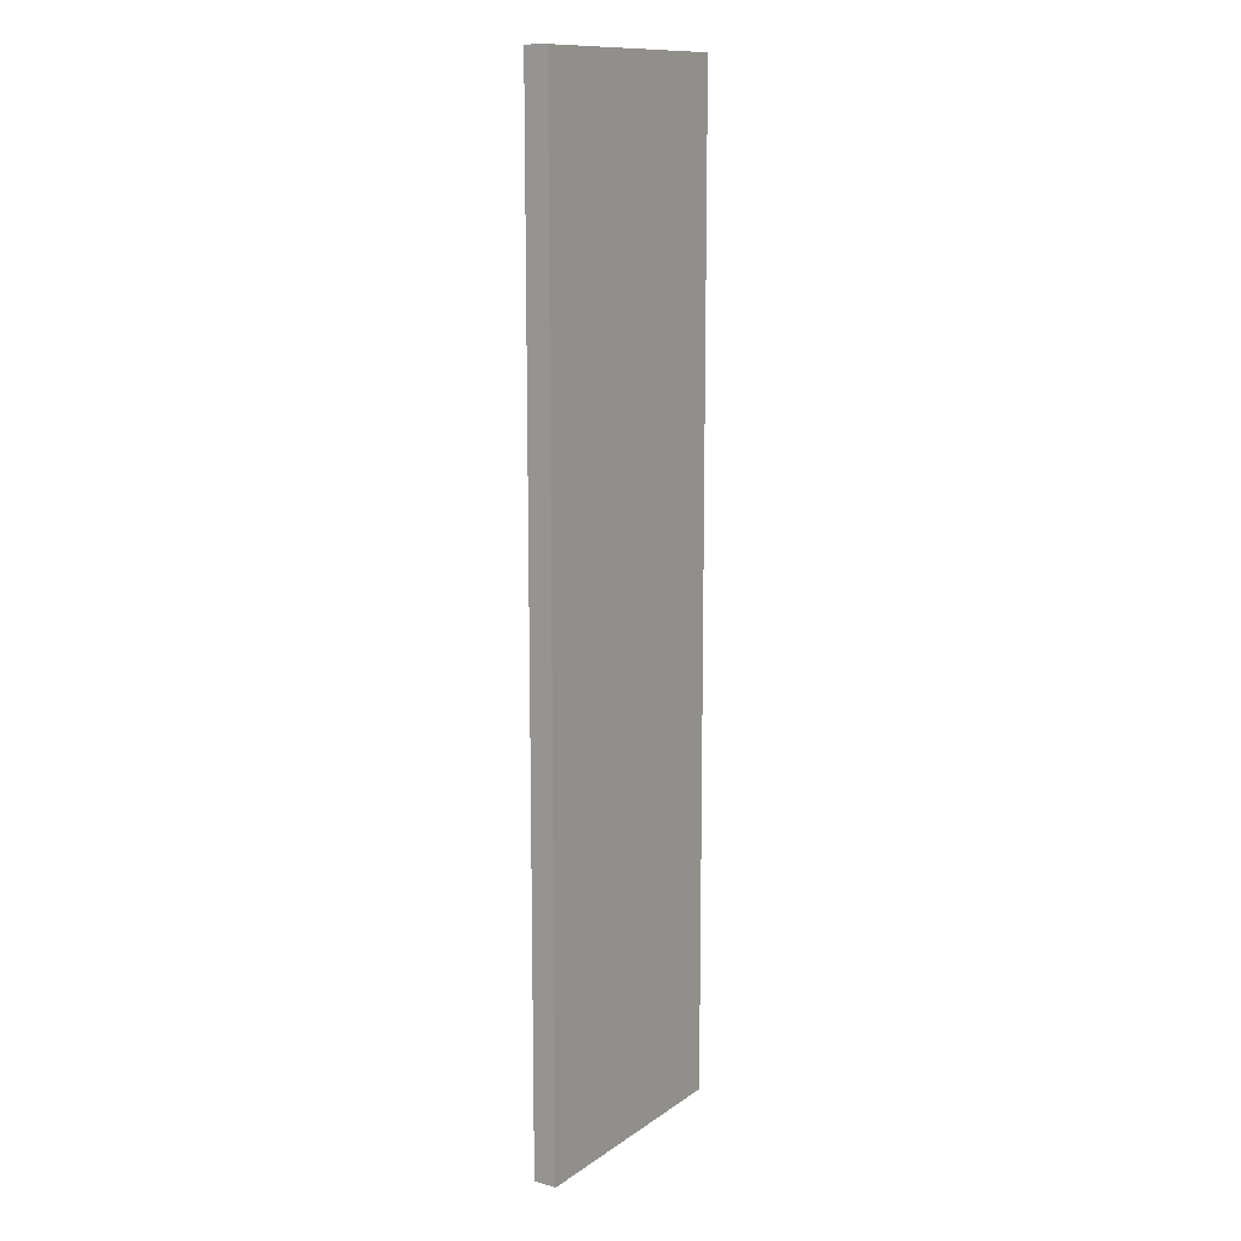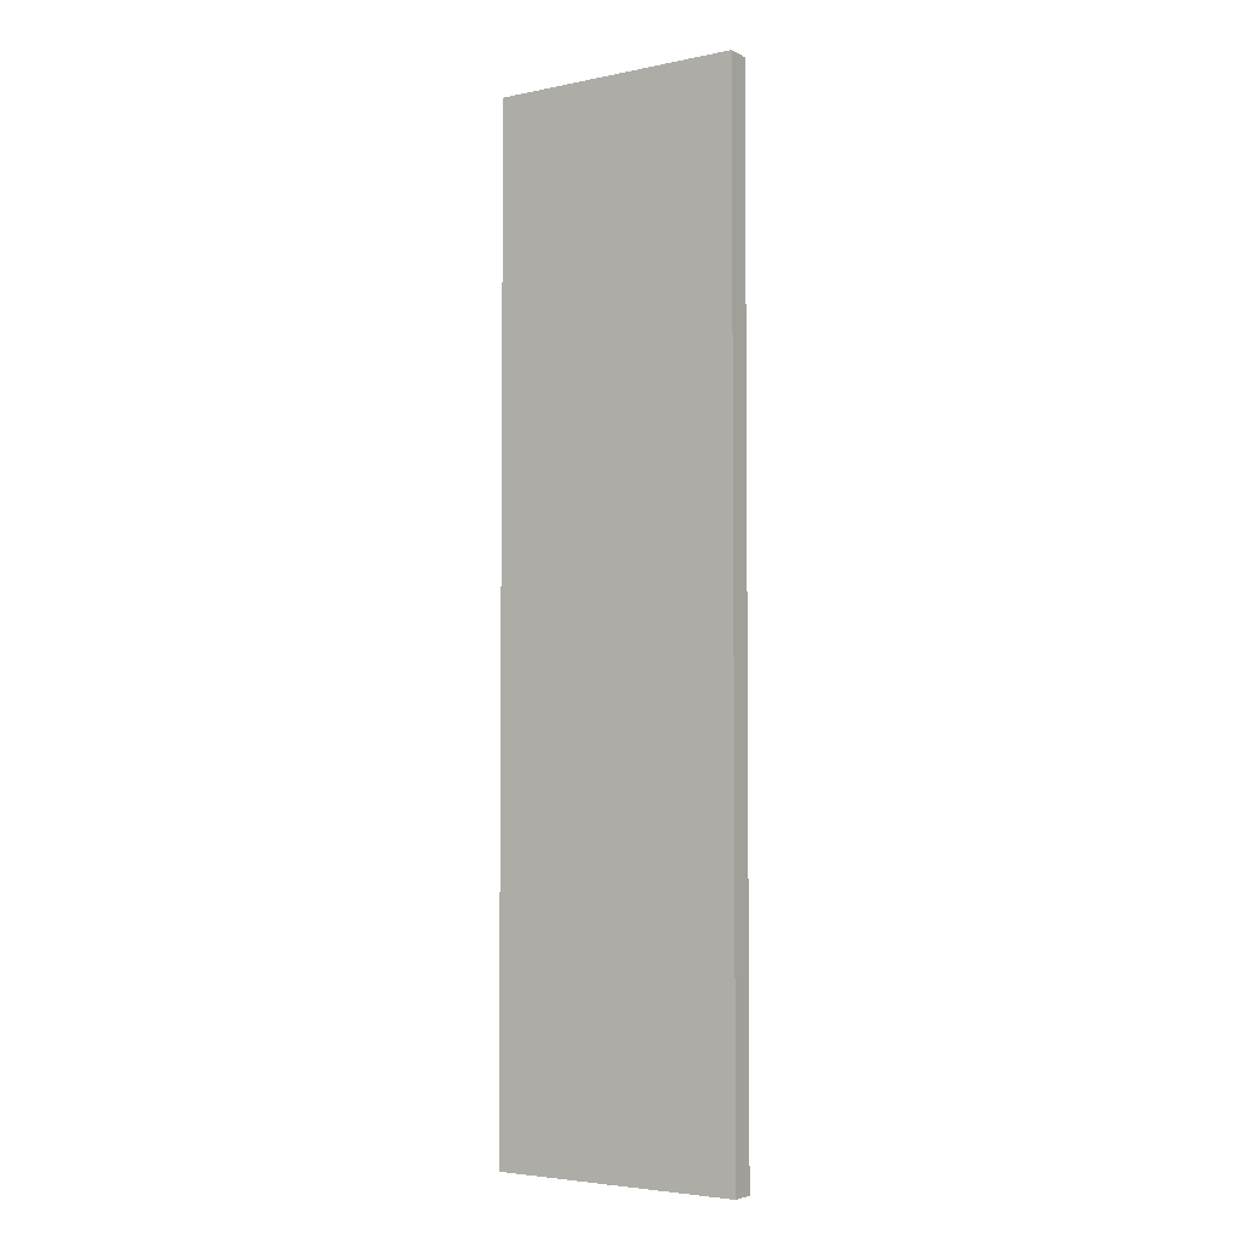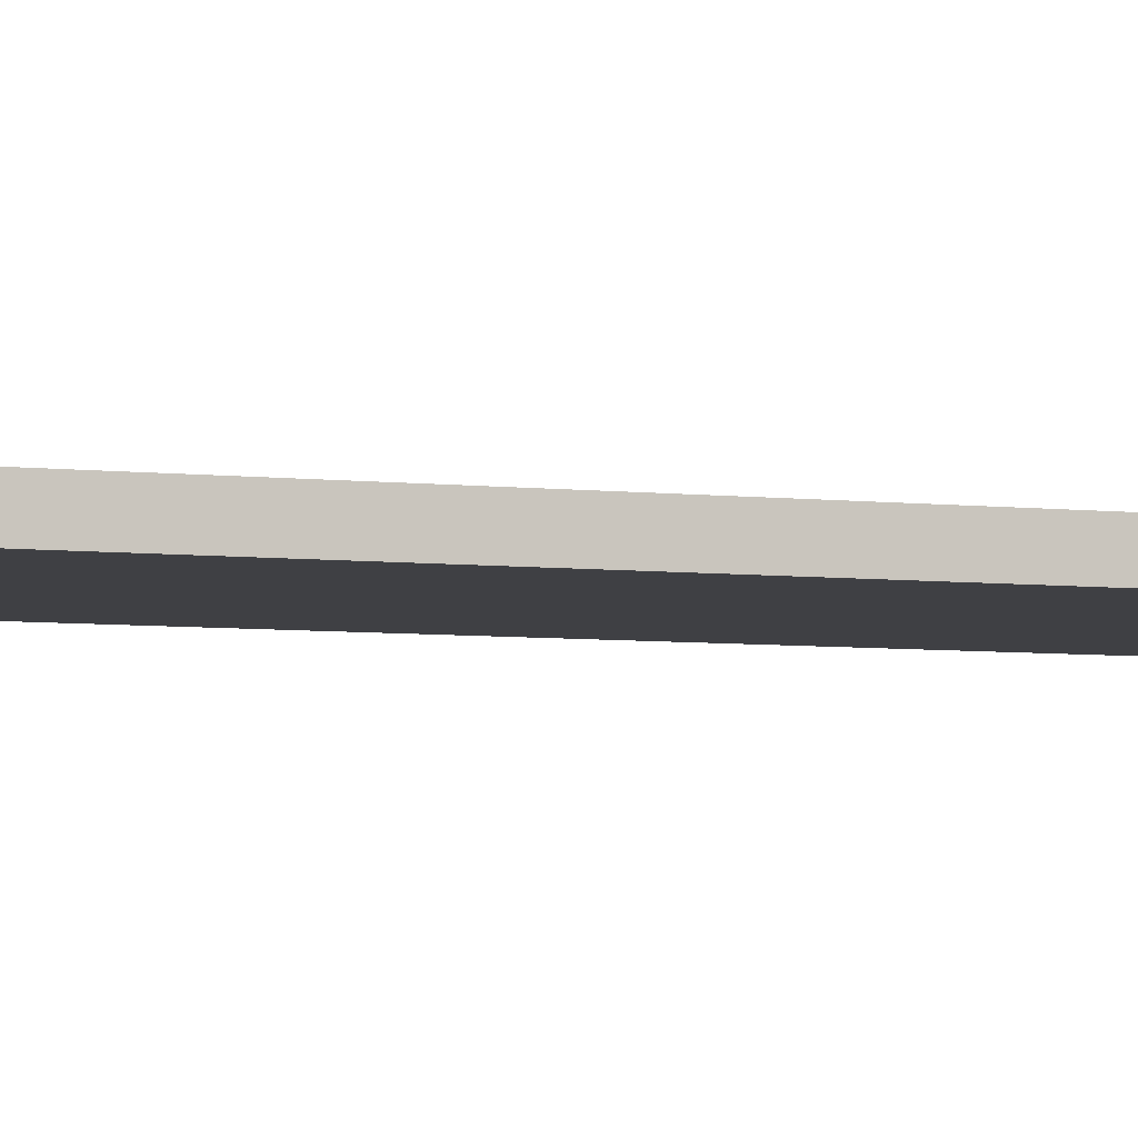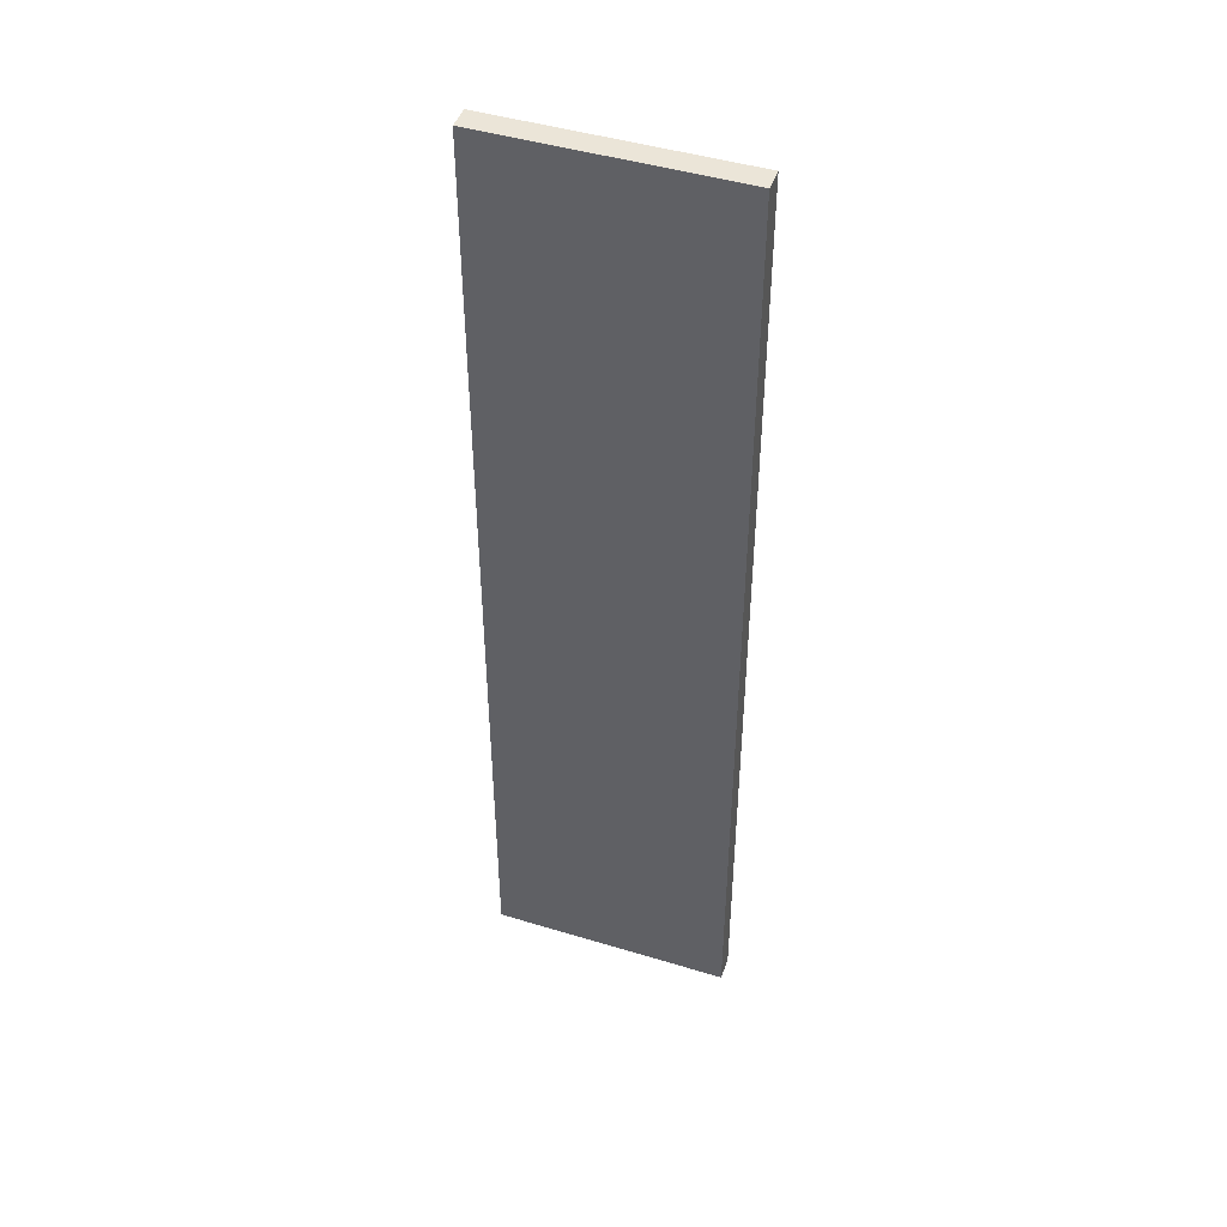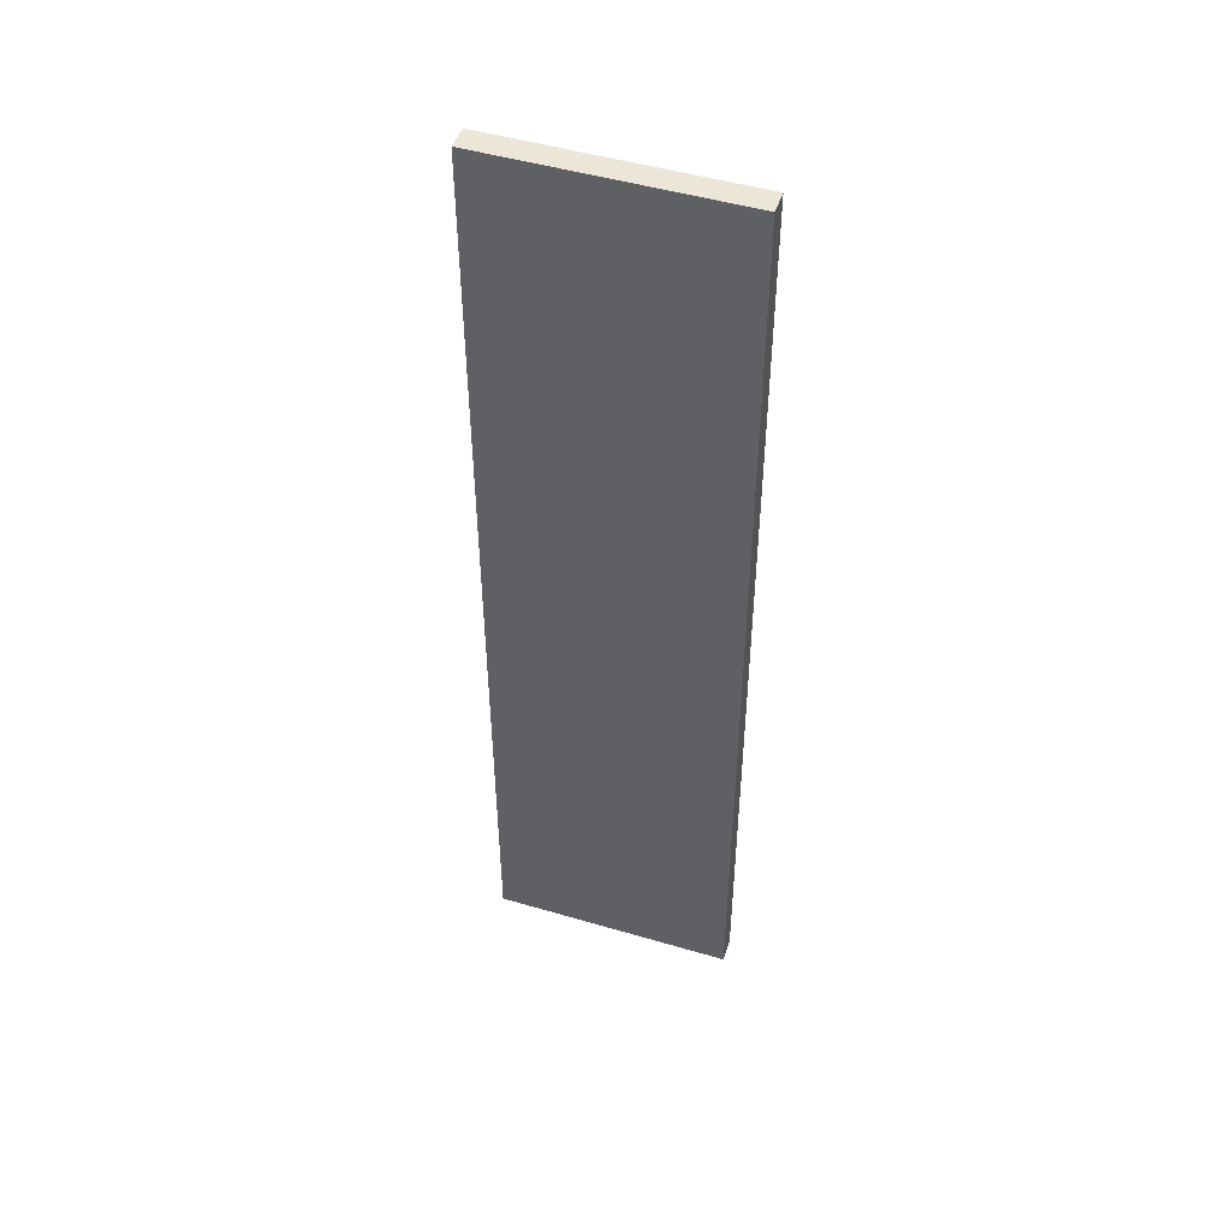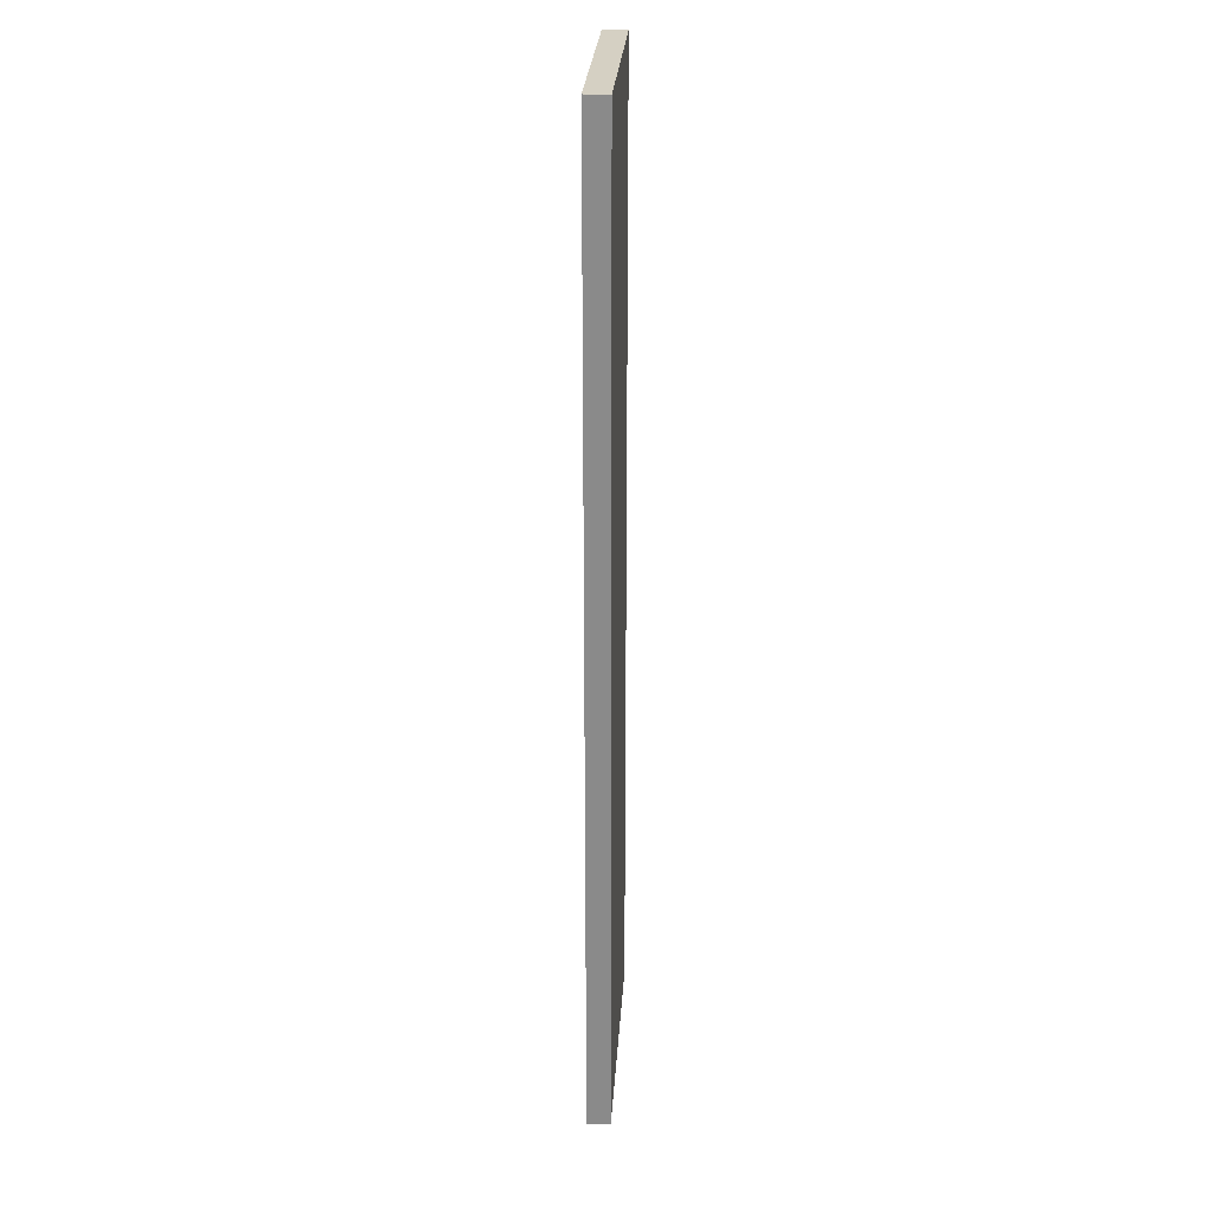
<metadata>
{"format":"obj","ext":"obj","renderer":"f3d","projection":"perspective","resolution":1024,"background":"white","views":[{"elev":12.6,"azim":-56.8,"up":"+Z"},{"elev":-4.2,"azim":33.2,"up":"+Z"},{"elev":-5.1,"azim":68.4,"up":"+Y"},{"elev":45.8,"azim":19.2,"up":"+Z"},{"elev":48.8,"azim":18.1,"up":"+Z"},{"elev":26.1,"azim":93.5,"up":"+Z"}]}
</metadata>
<code>
g MetroArea_Ground_TileGreen_08
v -1 0.09439 5.78e-18
v -1 0.09439 -4
v 1 0.09439 -4
v 1 0.09439 5.78e-18
v -1 0.09439 -4
v -1 0.09439 5.78e-18
v -1 -0.09439 -5.78e-18
v -1 -0.09439 -4
v 1 0.09439 -4
v -1 0.09439 -4
v -1 -0.09439 -4
v 1 -0.09439 -4
v 1 0.09439 -4
v 1 -0.09439 -4
v 1 -0.09439 -5.78e-18
v 1 0.09439 5.78e-18
v -1 0.09439 4
v -1 0.09439 5.78e-18
v 1 0.09439 5.78e-18
v 1 0.09439 4
v -1 0.09439 5.78e-18
v -1 0.09439 4
v -1 -0.09439 4
v -1 -0.09439 -5.78e-18
v 1 0.09439 4
v 1 -0.09439 4
v -1 -0.09439 4
v -1 0.09439 4
v 1 0.09439 5.78e-18
v 1 -0.09439 -5.78e-18
v 1 -0.09439 4
v 1 0.09439 4
v -1 -0.09439 -5.78e-18
v 1 -0.09439 -5.78e-18
v 1 -0.09439 -4
v -1 -0.09439 -4
v -1 -0.09439 4
v 1 -0.09439 4
v 1 -0.09439 -5.78e-18
v -1 -0.09439 -5.78e-18
g MetroArea_Ground_TileGreen_08_0
f 3 2 1
f 4 3 1
f 7 6 5
f 8 7 5
f 11 10 9
f 12 11 9
f 15 14 13
f 16 15 13
f 19 18 17
f 20 19 17
f 23 22 21
f 24 23 21
f 27 26 25
f 28 27 25
f 31 30 29
f 32 31 29
f 35 34 33
f 36 35 33
f 39 38 37
f 40 39 37

</code>
